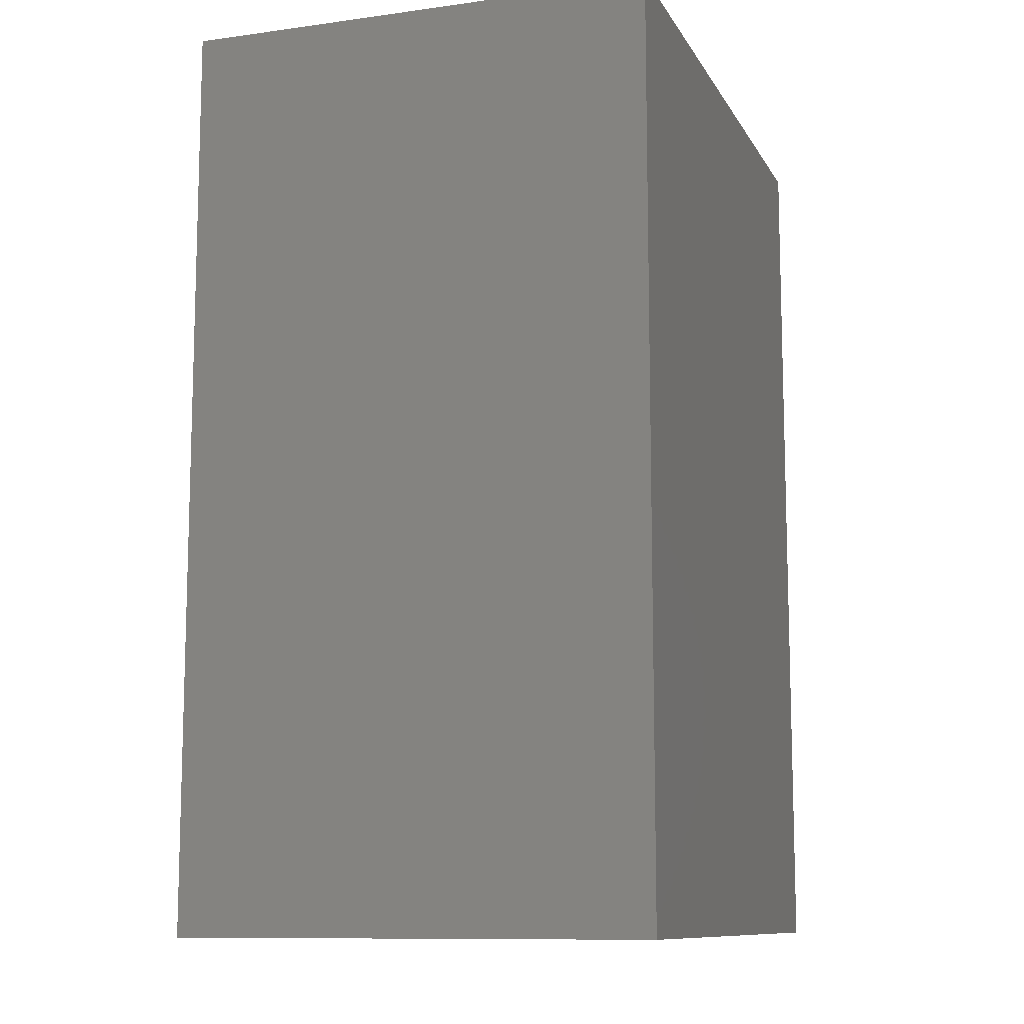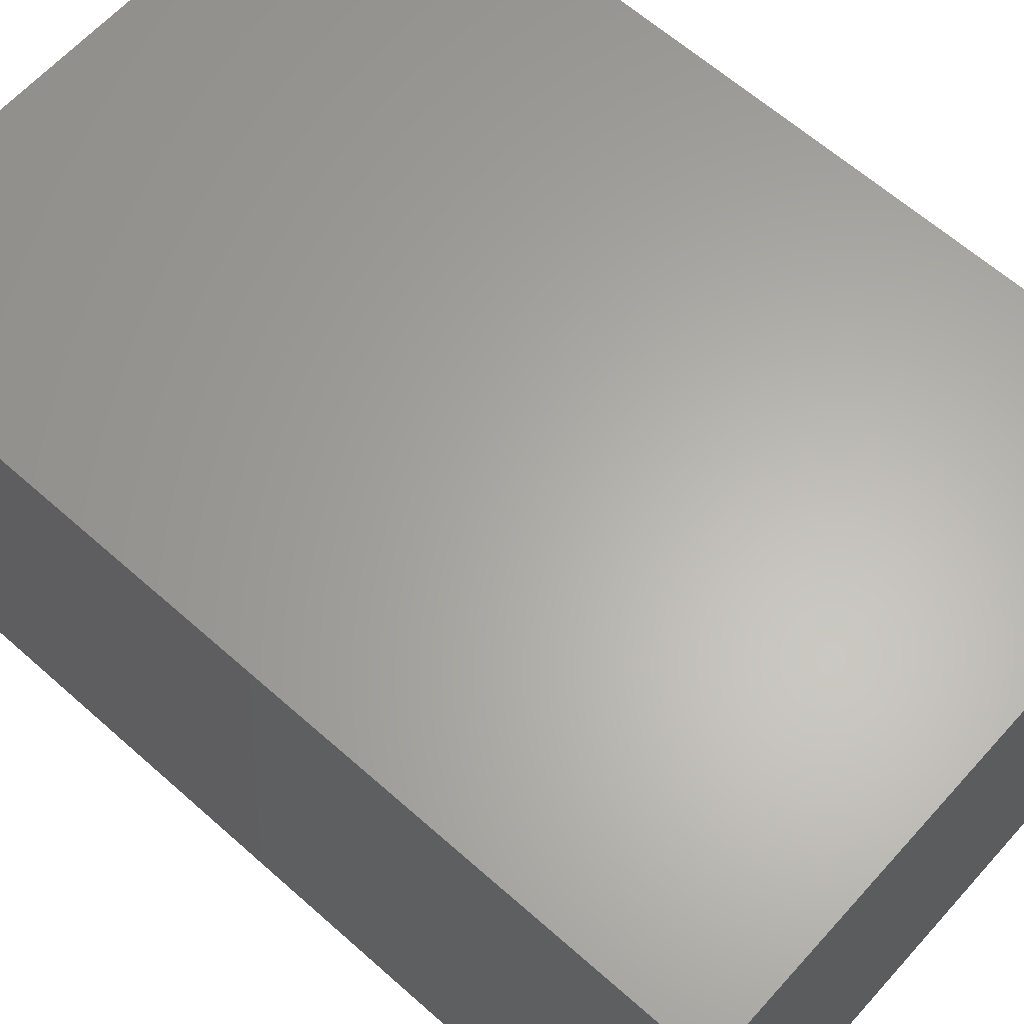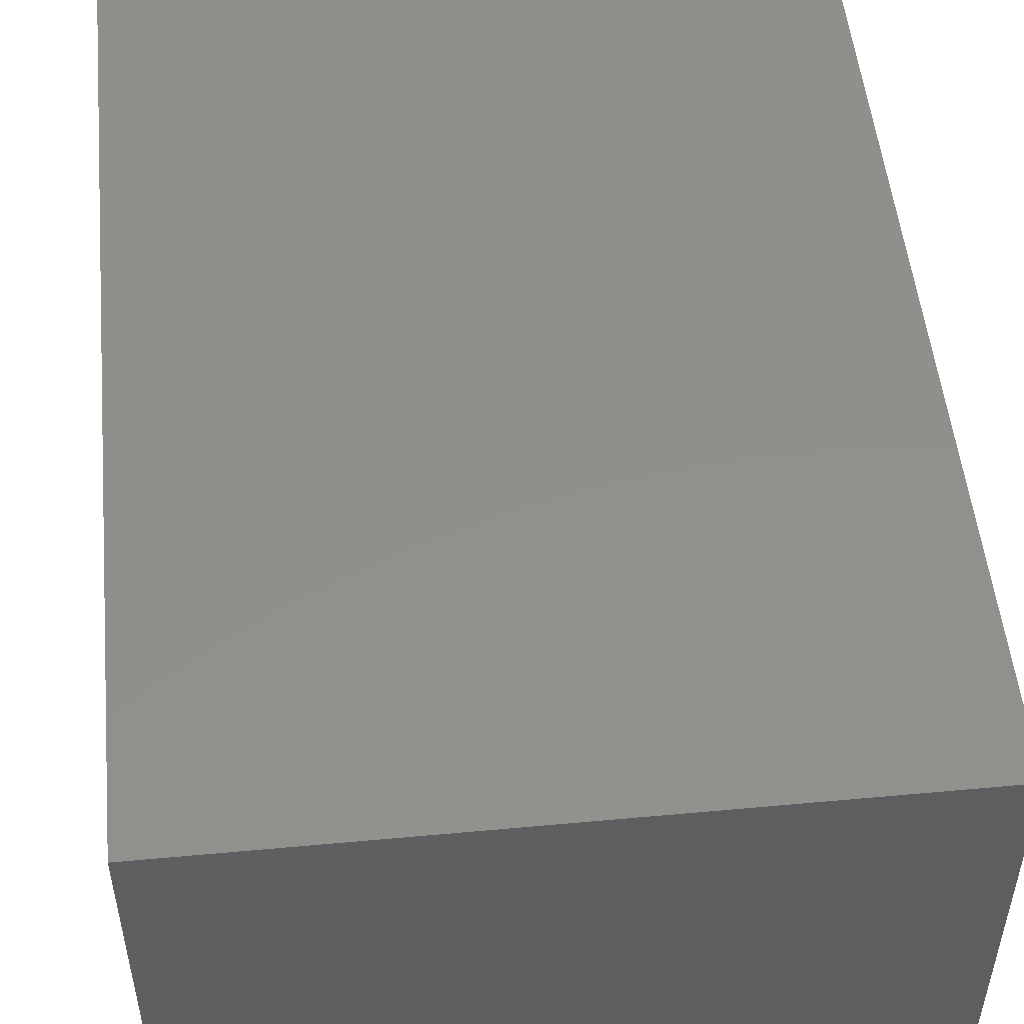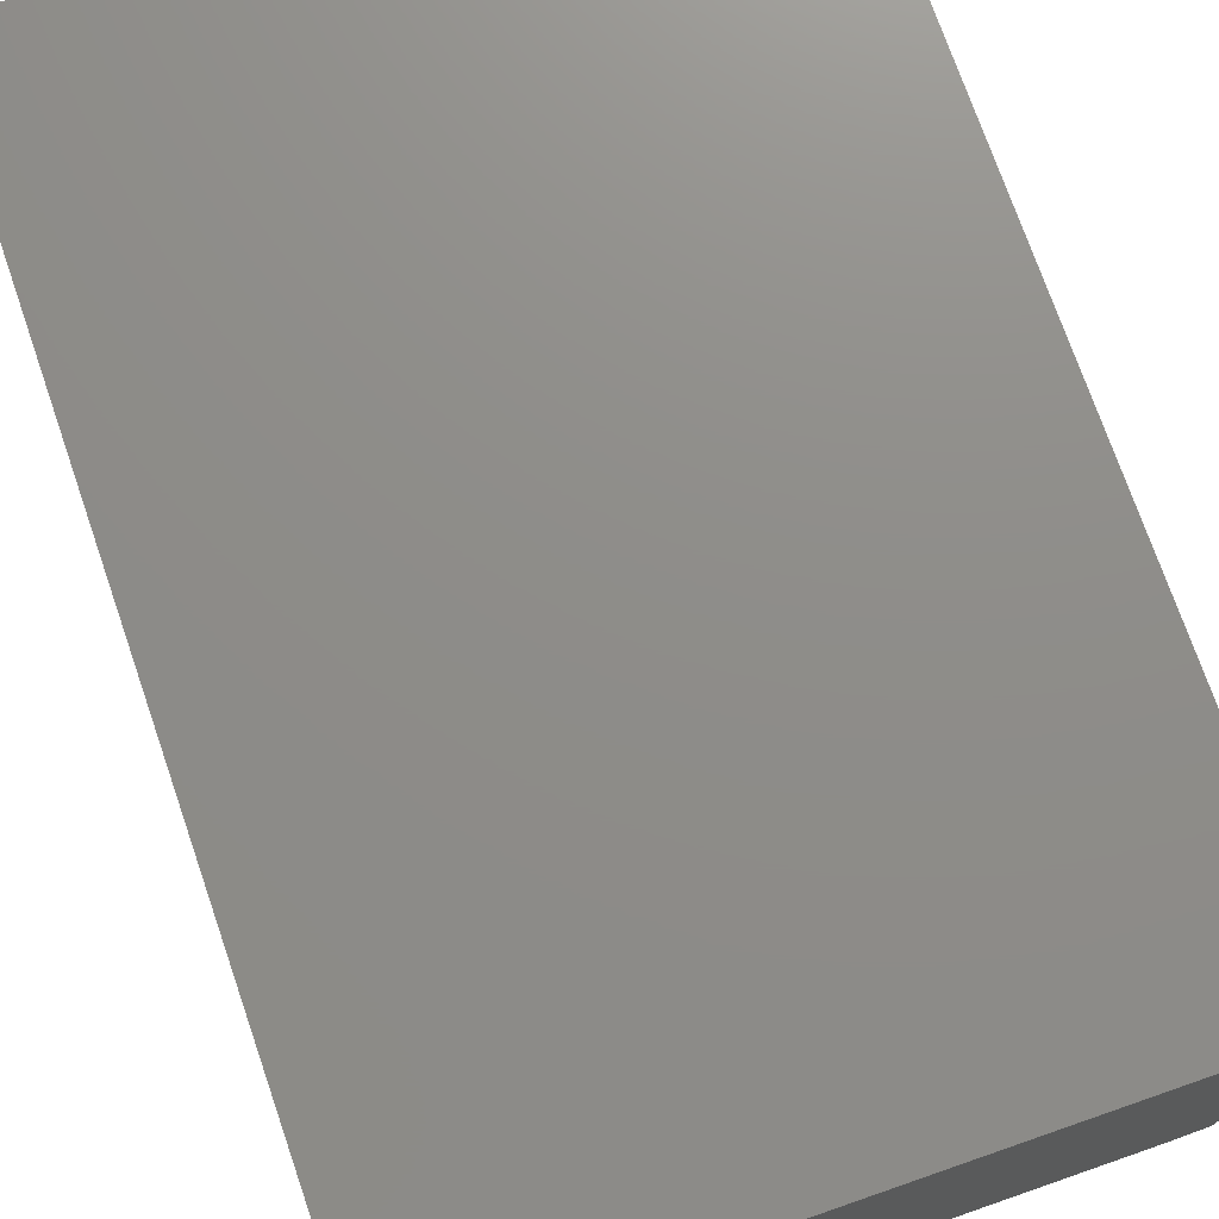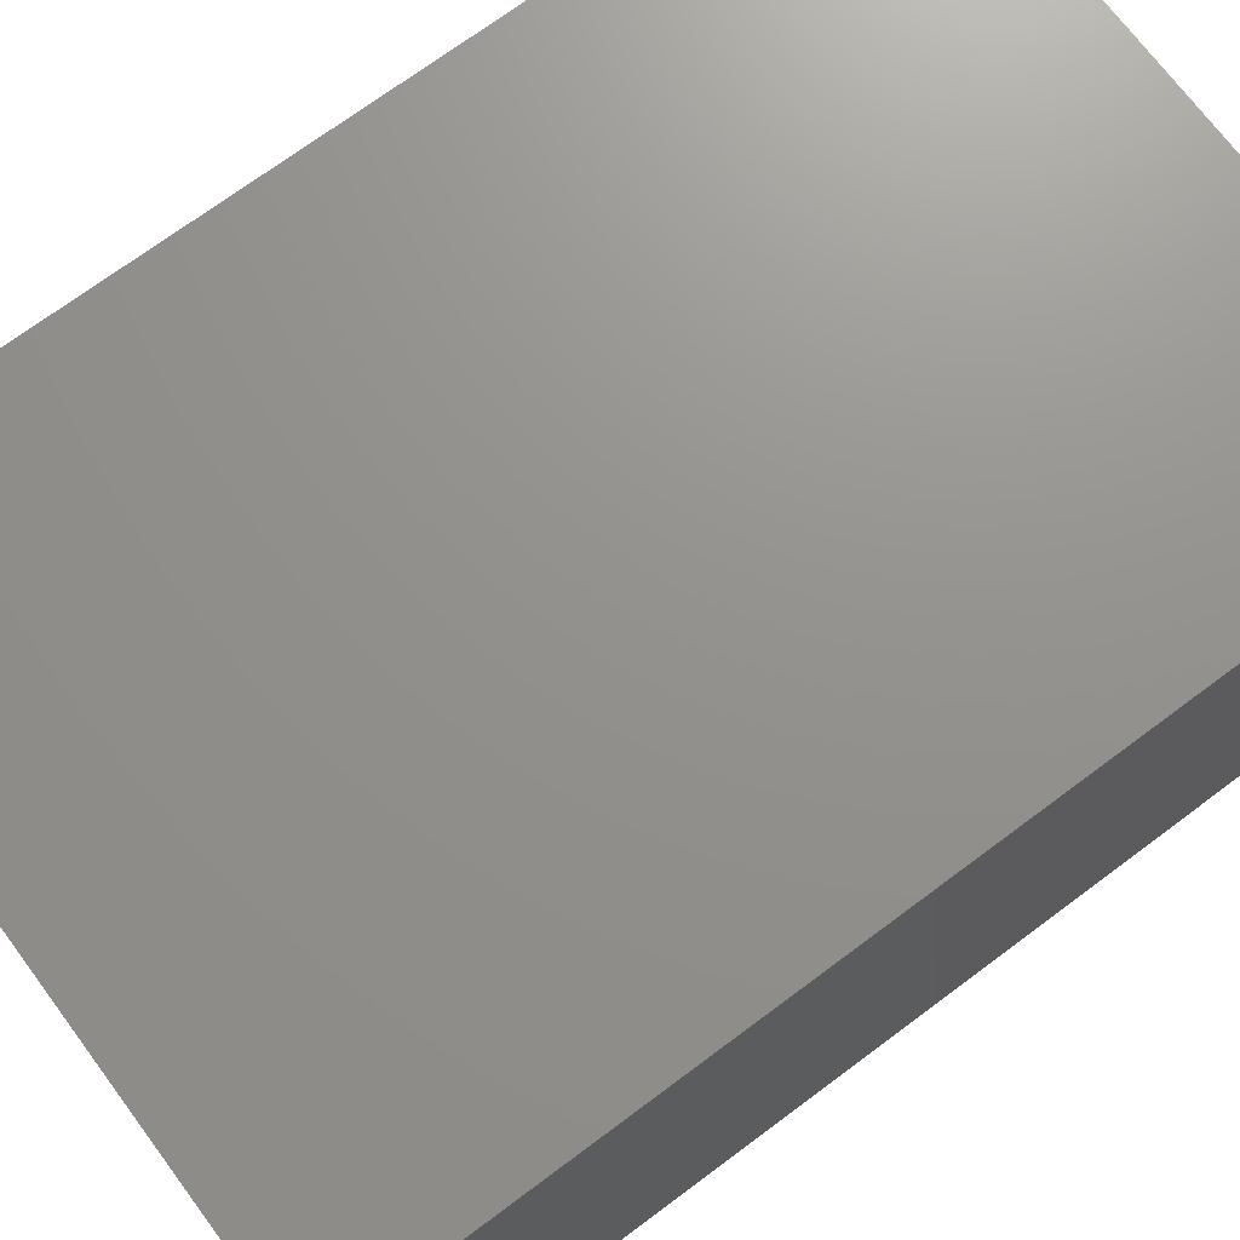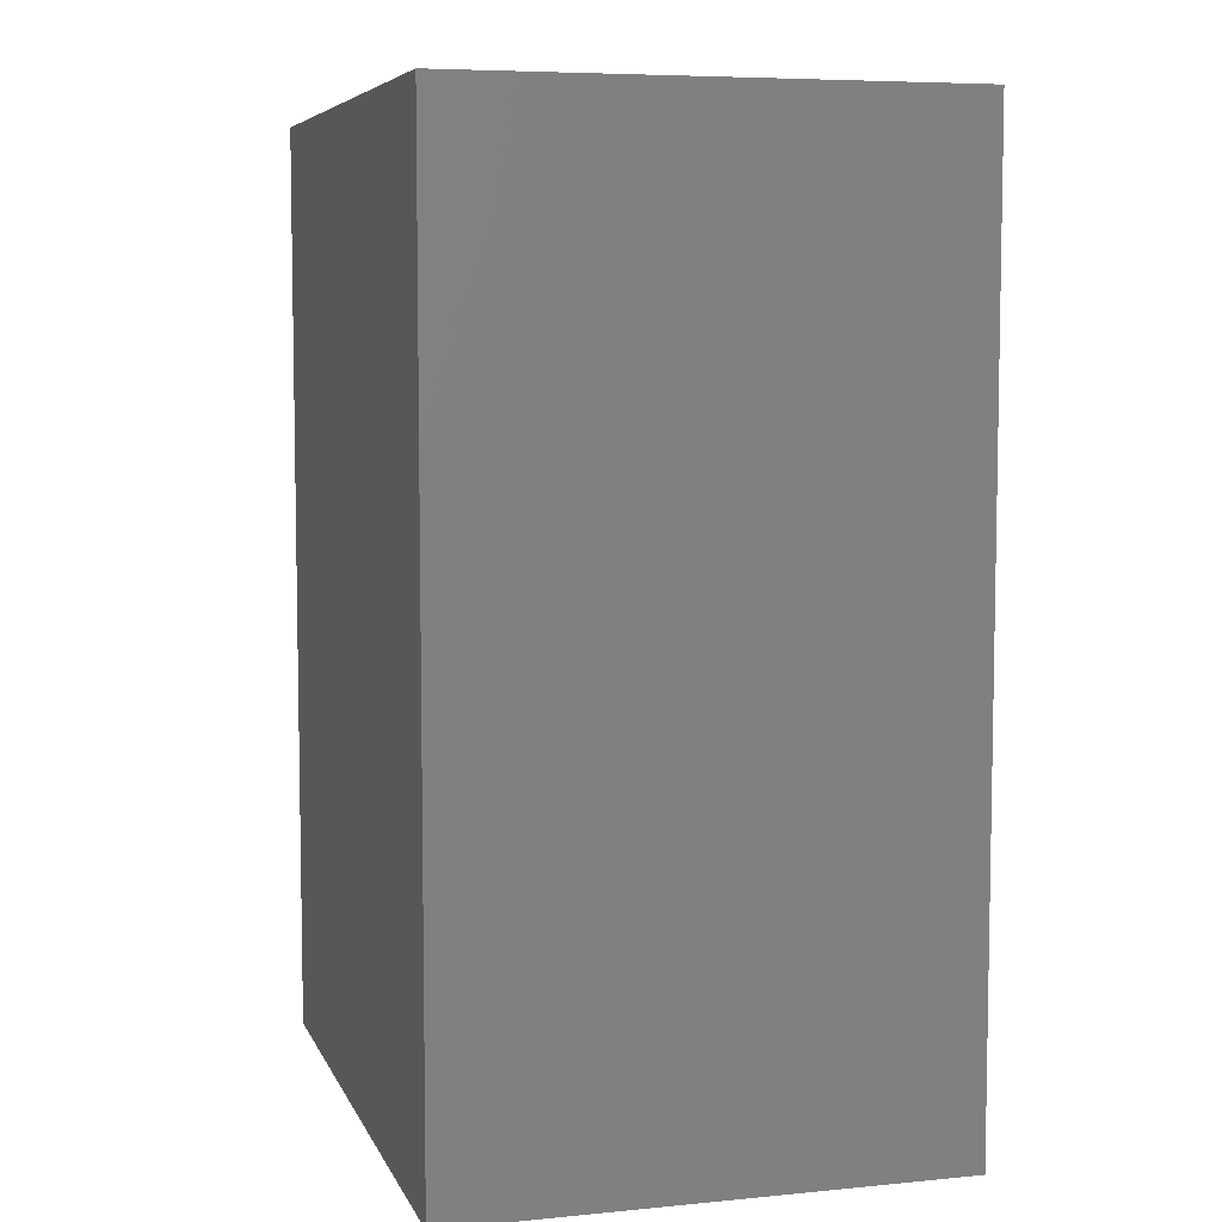
<metadata>
{"format":"stl","ext":"stl","renderer":"f3d","projection":"perspective","resolution":1024,"background":"white","views":[{"elev":-10.6,"azim":-71.1,"up":"+Y"},{"elev":63.2,"azim":-48.1,"up":"+Z"},{"elev":51.6,"azim":-5.7,"up":"+Z"},{"elev":74.2,"azim":160.9,"up":"+Z"},{"elev":71.7,"azim":53.3,"up":"+Z"},{"elev":6.6,"azim":74.1,"up":"+Y"}]}
</metadata>
<code>
# stl→obj: 10 verts, 16 faces
v 0.5156 -0.75 0.3988
v -0.5078 -0.75 0.3988
v 0.5156 -0.75 -0.3984
v -0.5078 -0.75 -0.3828
v -0.4531 -0.75 -0.3984
v -0.4531 0.75 -0.3984
v -0.5078 0.75 -0.3828
v 0.5156 0.75 -0.3984
v -0.5078 0.75 0.3988
v 0.5156 0.75 0.3988
f 1 2 3
f 3 2 4
f 3 4 5
f 6 7 8
f 8 7 9
f 8 9 10
f 9 7 2
f 2 7 4
f 6 8 5
f 5 8 3
f 4 7 5
f 5 7 6
f 10 9 1
f 1 9 2
f 8 10 3
f 3 10 1

</code>
